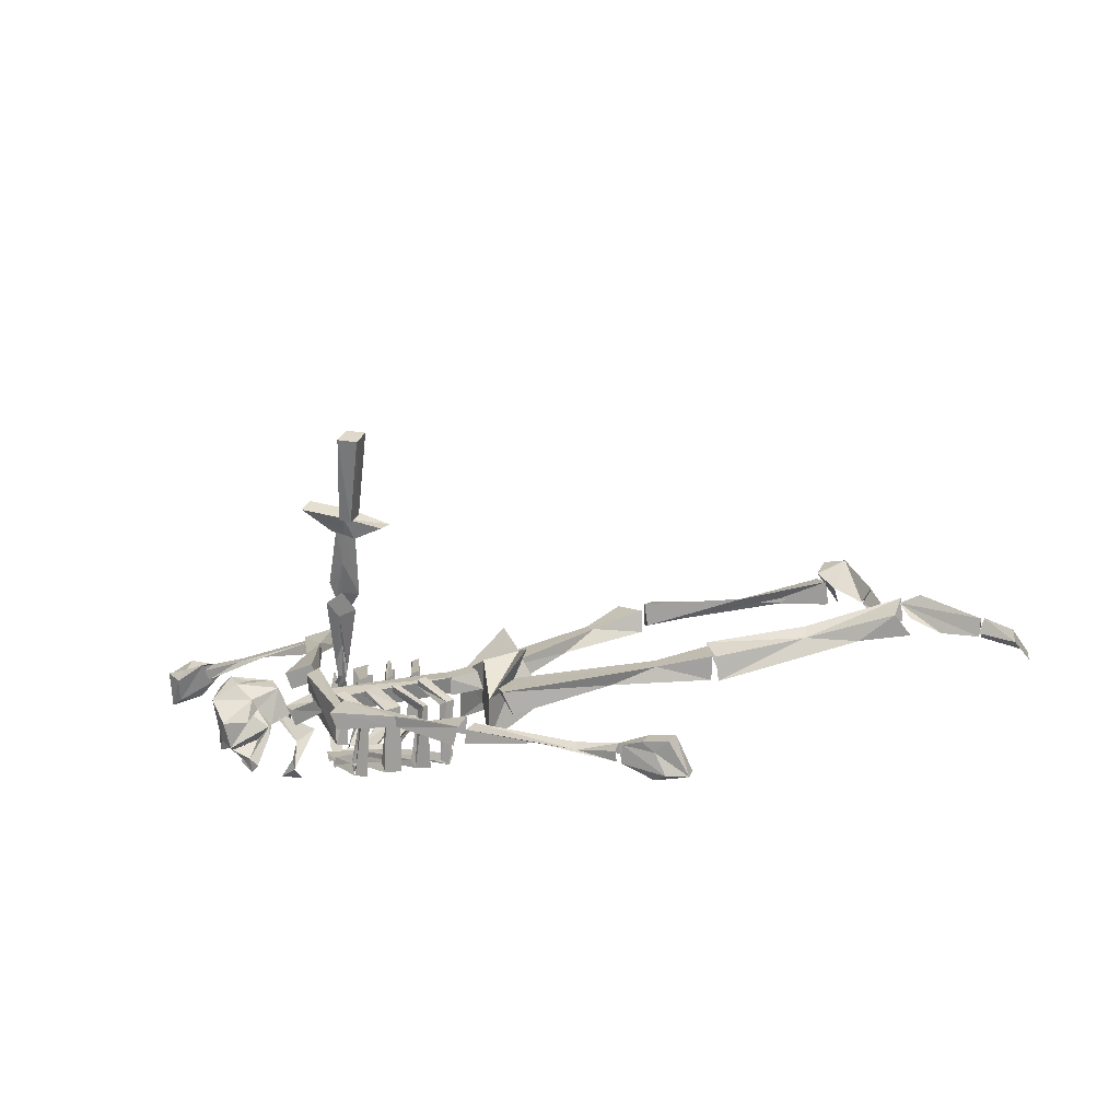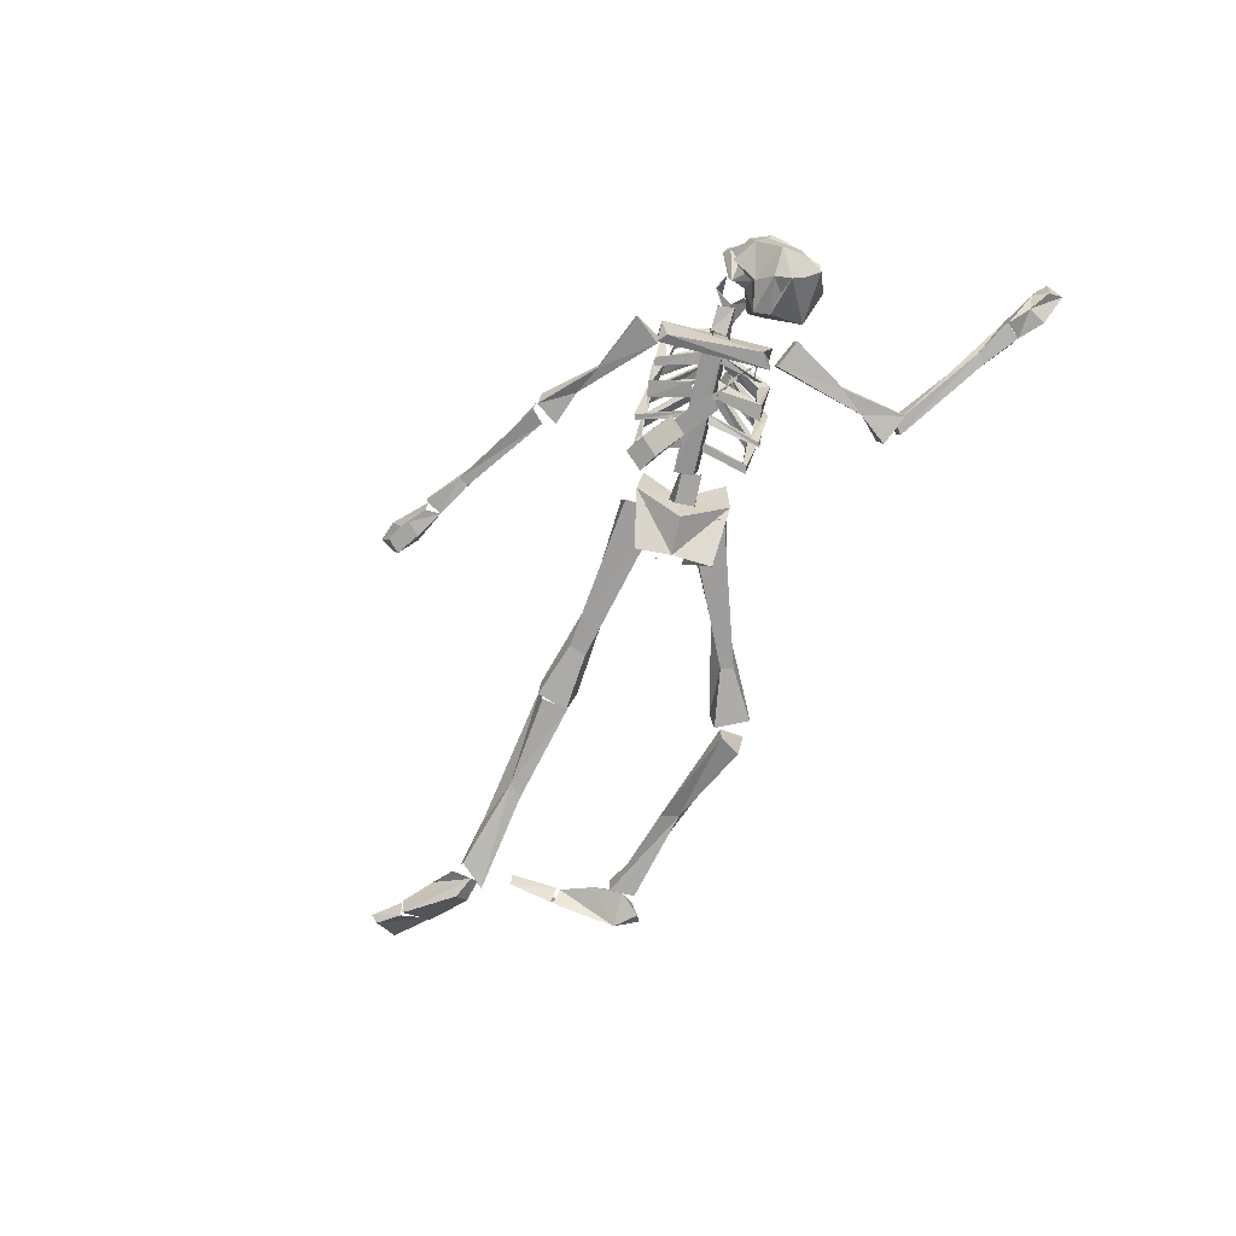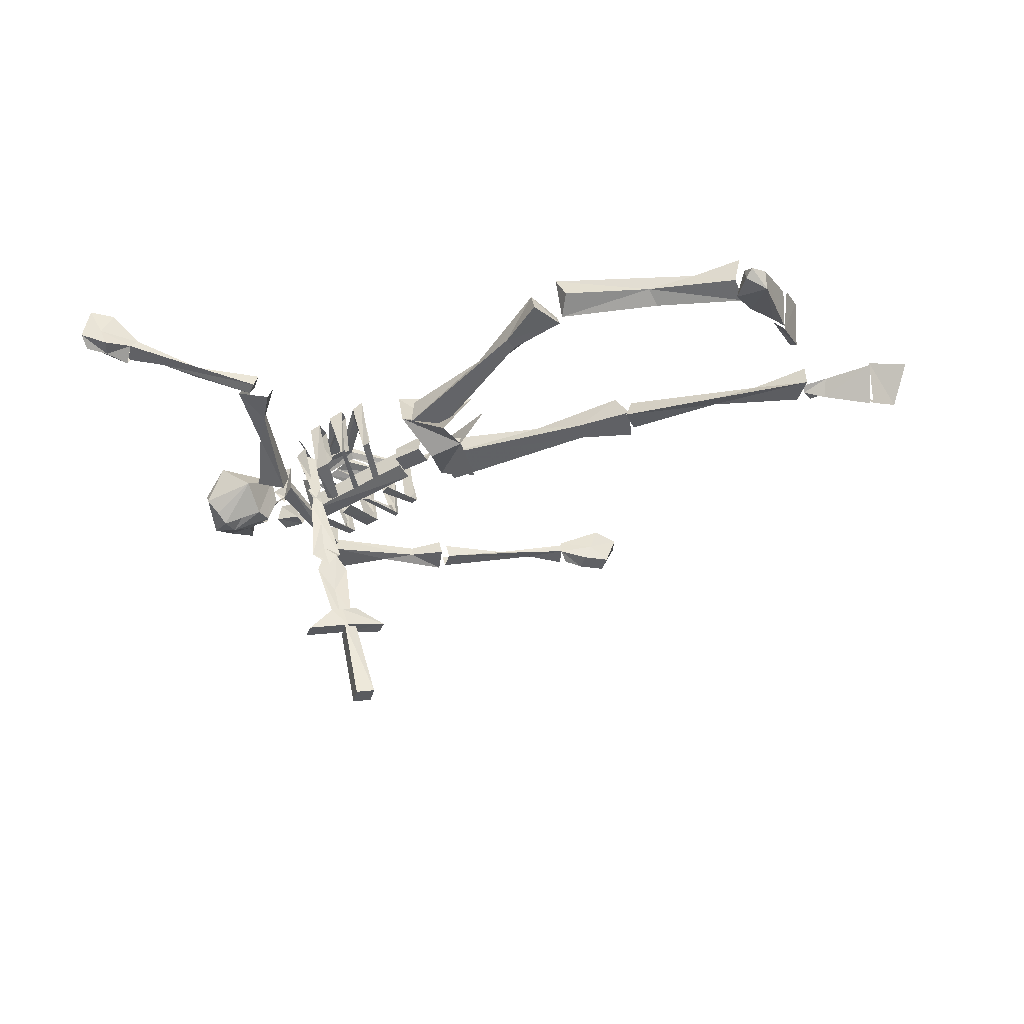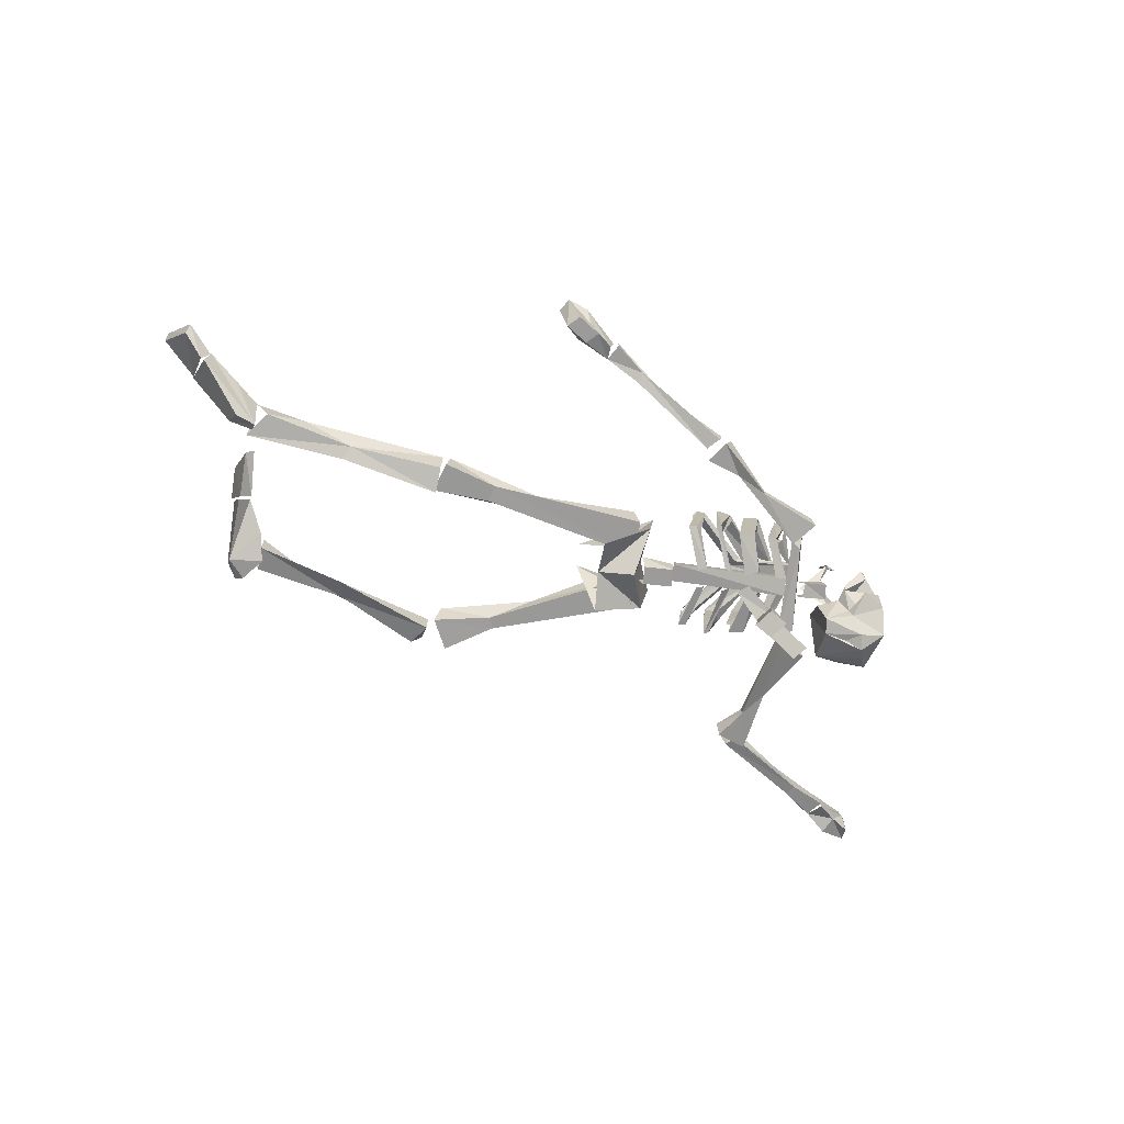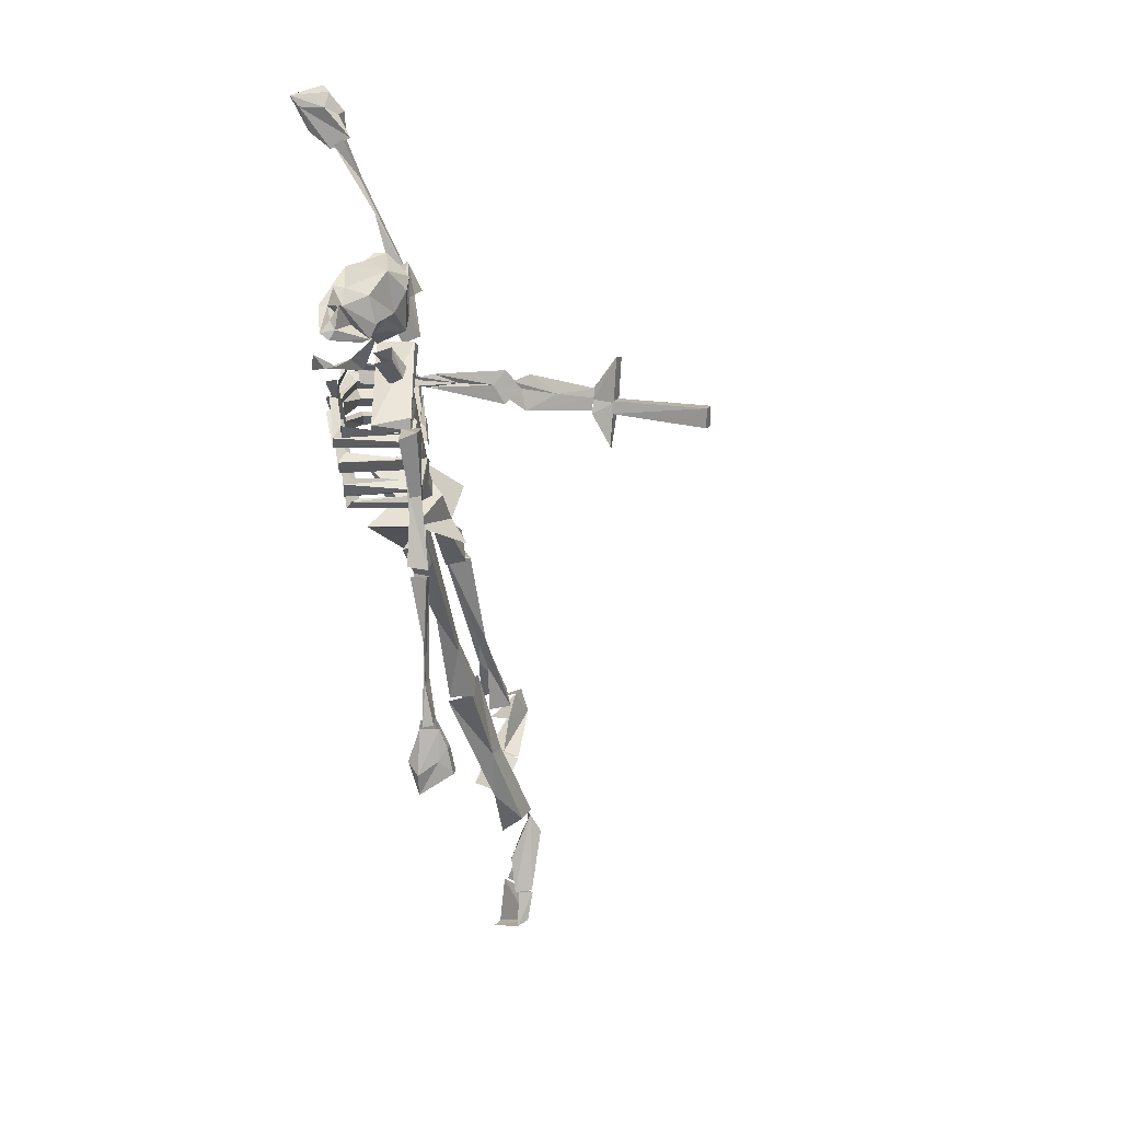
<metadata>
{"format":"obj","ext":"obj","renderer":"f3d","projection":"perspective","resolution":1024,"background":"white","views":[{"elev":-72.3,"azim":7.7,"up":"+Z"},{"elev":-73.2,"azim":-123.1,"up":"+Y"},{"elev":-49.2,"azim":7.3,"up":"+Y"},{"elev":-69.8,"azim":153.2,"up":"+Y"},{"elev":-59.1,"azim":-77.9,"up":"+Z"}]}
</metadata>
<code>
o object/corpse/21
v -55 -70 -18
v -58 -71 -17
v -57 -71 -14
v -54 -70 -15
v -52 -69 -20
v -54 -75 -20
v -65 -78 -17
v -63 -79 -13
v -52 -76 -16
v -42 -72 -21
v -50 -69 -16
v -67 -23 -4
v -68 -10 -1
v -66 -22 -4
v -65 -26 -6
v -64 -26 -6
v -63 -21 -6
v -65 -10 -3
v -65 -30 -6
v -62 -36 -8
v -64 -49 -10
v -61 -45 -11
v -61 -50 -11
v -59 -52 -12
v -62 -55 -11
v -57 -61 -15
v -57 -71 -16
v -55 -70 -17
v -54 -52 -15
v -52 -69 -18
v -57 -48 -12
v -56 -47 -13
v -62 -28 -7
v -63 -25 -7
v -44 -72 -24
v -49 -99 -22
v -53 -76 -16
v -55 -75 -21
v -51 -98 -27
v -44 -98 -23
v -50 -75 -18
v -52 -74 -22
v -46 -97 -28
v -61 -27 -28
v -64 -27 -36
v -47 -24 -37
v -38 -22 -38
v -62 -22 -28
v -63 -22 -36
v -47 -21 -37
v -30 -22 -45
v -28 -22 -38
v -29 -17 -38
v -38 -19 -38
v -32 -17 -45
v -77 -25 19
v -81 -26 2
v -73 -28 1
v -74 -25 27
v -80 -24 37
v -77 -22 19
v -80 -21 2
v -72 -23 1
v -74 -22 27
v -70 -21 35
v -71 -26 36
v -78 -19 36
v -75 -23 39
v -74 -19 39
v -92 -18 44
v -102 -16 48
v -103 -16 45
v -77 -23 36
v -76 -19 35
v -94 -18 41
v -113 -11 47
v -114 -14 47
v -112 -14 52
v -110 -12 52
v 23 -15 4
v 23 -15 -1
v 39 -16 8
v 35 -10 9
v 9 -12 2
v -23 -17 -1
v -20 -17 -11
v 10 -12 -3
v 38 -9 -1
v 39 -16 -1
v -18 -10 -11
v -18 -10 0
v 95 -13 16
v 79 -15 12
v 95 -20 16
v 67 -17 11
v 66 -15 7
v 92 -18 8
v 81 -12 7
v 96 -11 9
v 38 -17 8
v 40 -15 1
v 40 -10 7
v 40 -8 0
v 94 -20 12
v 114 -11 1
v 115 -16 2
v 100 -22 11
v 101 -18 15
v 94 -19 14
v 104 -12 5
v 96 -17 7
v 116 -8 11
v 21 -16 45
v 4 -15 40
v 6 -15 37
v 20 -10 43
v 13 -9 51
v 14 -16 52
v -6 -12 31
v -30 -17 14
v -24 -17 7
v -3 -12 28
v -29 -10 16
v -21 -10 9
v 77 -17 47
v 63 -13 49
v 77 -10 47
v 51 -15 47
v 22 -10 48
v 22 -17 48
v 21 -8 55
v 24 -15 55
v 49 -13 52
v 63 -10 53
v 75 -16 54
v 77 -7 55
v 84 -16 56
v 80 -18 59
v 84 -21 53
v 89 -17 36
v 90 -6 41
v 78 -20 57
v 75 -19 50
v 79 -16 43
v 86 -13 36
v 78 -13 55
v 80 -10 47
v -69 -20 -16
v -71 -24 -18
v -77 -23 -20
v -77 -18 -19
v -72 -25 -14
v -79 -23 -16
v -71 -20 -12
v -78 -18 -15
v -35 -16 -4
v -34 -21 -5
v -65 -24 -17
v -66 -19 -16
v -36 -21 0
v -67 -25 -12
v -37 -16 1
v -68 -20 -11
v -54 -3 -7
v -56 -4 -5
v -71 -6 -11
v -69 -6 -16
v -54 -4 -9
v -36 -2 -16
v -37 0 -17
v -54 -1 -7
v -47 -3 13
v -47 -5 10
v -50 -6 9
v -57 -3 -5
v -71 -3 -11
v -69 -3 -16
v -55 -2 -10
v -48 -19 -21
v -51 -4 -20
v -55 -5 -21
v -51 -20 -23
v -54 -3 -24
v -51 -21 -24
v -58 -23 -14
v -57 -24 -15
v -47 -21 -22
v -54 -24 -12
v -60 -4 -13
v -63 -5 -14
v -64 -3 -14
v -50 -2 -22
v -61 -2 -13
v -57 -20 -22
v -59 -5 -21
v -63 -6 -22
v -58 -21 -23
v -57 -22 -26
v -62 -4 -26
v -59 -3 -25
v -55 -22 -25
v -65 -25 -17
v -65 -23 -17
v -68 -6 -16
v -69 -4 -16
v -65 -2 -16
v -65 -4 -15
v -62 -25 -16
v -34 -17 -16
v -39 -4 -17
v -37 -18 -17
v -39 -2 -18
v -35 -19 -18
v -43 -21 -9
v -43 -23 -9
v -33 -19 -17
v -41 -23 -7
v -41 -18 -19
v -43 -2 -18
v -47 -4 -20
v -43 -18 -19
v -46 -2 -21
v -41 -20 -22
v -50 -21 -11
v -50 -23 -11
v -40 -20 -21
v -48 -23 -11
v -56 -4 -10
v -60 -5 -12
v -60 -3 -12
v -42 -1 -20
v -56 -2 -10
v -63 -8 3
v -60 -7 5
v -57 -21 5
v -61 -23 3
v -65 -6 6
v -66 -4 -9
v -65 -6 -8
v -62 -4 -7
v -62 -5 7
v -63 -2 -8
v -62 -24 4
v -58 -24 6
v -59 -25 -8
v -57 -25 -7
v -61 -23 -9
v -71 -9 -2
v -68 -7 0
v -65 -22 -1
v -66 -23 -1
v -70 -6 -10
v -67 -5 -9
v -70 -6 3
v -65 -24 -11
v -67 -24 -12
v -67 -25 1
v -44 -20 10
v -46 -21 9
v -50 -5 12
v -46 -22 10
v -44 -22 11
v -45 -23 -3
v -43 -23 -2
v -45 -21 -3
v -56 -7 7
v -53 -5 9
v -51 -21 8
v -53 -21 7
v -58 -6 10
v -62 -3 -6
v -62 -5 -6
v -58 -4 -6
v -54 -4 11
v -58 -3 -6
v -53 -23 9
v -52 -23 10
v -52 -23 -6
v -50 -24 -5
v -52 -21 -6
v -74 -27 -4
v -71 -27 0
v -72 -17 0
v -75 -17 -1
v -65 -15 -29
v -64 -25 -27
v -61 -24 -28
v -62 -14 -28
v -27 -20 0
v -29 -20 5
v -37 -20 2
v -35 -20 -3
v -26 -15 -1
v -35 -15 -3
v -28 -15 6
v -37 -15 2
v -33 -15 14
v -19 -26 17
v -22 -15 11
v -35 -2 12
v -27 -10 2
v -25 -22 3
v -15 -22 7
v -11 -7 13
v -24 -15 -10
v -12 -26 -3
v -18 -15 -1
v -26 -2 -9
v -8 -7 7
v 89 -17 35
v 86 -13 35
v 93 -11 24
v 94 -2 33
v 91 -6 41
v 91 -9 23
v 116 -16 2
v 114 -12 1
v 123 -10 -4
v 123 -13 -2
v 116 -7 11
v 128 -3 6
v 128 -1 4
v -120 -14 50
v -119 -15 55
v -127 -11 56
v -126 -13 52
v -123 -11 49
v -114 -16 47
v -121 -10 56
v -125 -2 58
v -127 -2 53
v -124 -4 51
v -112 -10 47
v -117 -5 50
v -110 -11 51
v -118 -3 56
v -9 -16 -46
v -27 -17 -40
v -26 -21 -41
v 0 -15 -48
v 11 -11 -50
v 11 -14 -50
v 0 -14 -51
v 10 -14 -55
v 10 -11 -55
v -10 -16 -48
v -28 -21 -45
v -29 -17 -45
v 26 -16 -54
v 19 -16 -52
v 17 -16 -56
v 24 -16 -58
v 28 -6 -59
v 29 -6 -55
v 21 -12 -51
v 12 -15 -54
v 20 -13 -57
v 22 -7 -59
v 19 -5 -56
v 11 -10 -54
v 23 -5 -51
v 11 -10 -50
v -96 -22 -21
v -98 -16 -18
v -95 -15 -22
v -89 -22 -23
v -88 -26 -16
v -99 -27 -15
v -100 -16 -9
v -99 -13 -17
v -97 -15 -14
v -93 -10 -15
v -89 -14 -18
v -95 -14 -21
v -88 -15 -18
v -84 -19 -20
v -89 -23 -18
v -87 -23 -16
v -81 -27 -12
v -92 -30 -13
v -94 -31 -9
v -96 -29 -6
v -99 -26 -3
v -100 -21 -8
v -95 -15 -1
v -96 -12 -8
v -94 -8 -16
v -90 -8 -24
v -92 -11 -22
v -90 -12 -24
v -88 -10 -25
v -84 -17 -21
v -84 -18 -16
v -79 -19 -12
v -80 -14 -7
v -83 -28 -8
v -89 -29 -9
v -85 -24 1
v -94 -17 2
v -100 -23 -4
v -79 -6 -21
v -83 -4 -20
v -78 -2 -18
v -79 -9 -21
v -78 -12 -16
v -73 -14 -13
v -82 -20 -13
v -82 -19 -15
f 1 2 3
f 1 3 4
f 1 4 5
f 1 5 6
f 1 6 7
f 1 7 2
f 2 7 8
f 2 8 3
f 3 8 9
f 3 9 4
f 4 9 10
f 4 10 11
f 7 6 9
f 7 9 8
f 12 13 13
f 12 13 14
f 12 14 15
f 12 15 16
f 12 16 14
f 12 14 13
f 13 14 17
f 13 17 18
f 13 18 14
f 13 14 13
f 15 14 16
f 15 16 19
f 15 19 20
f 15 20 16
f 16 20 19
f 19 20 21
f 19 21 22
f 19 22 20
f 20 22 21
f 21 22 23
f 21 23 24
f 21 24 22
f 22 24 23
f 23 24 25
f 23 25 26
f 23 26 24
f 24 26 25
f 25 26 27
f 25 27 28
f 25 28 26
f 26 28 27
f 28 26 29
f 28 29 30
f 28 30 26
f 26 30 29
f 26 29 24
f 26 24 31
f 26 31 29
f 29 31 24
f 24 31 22
f 24 22 32
f 24 32 31
f 31 32 22
f 22 32 20
f 22 20 33
f 22 33 32
f 32 33 20
f 20 33 16
f 20 16 34
f 20 34 33
f 33 34 16
f 16 34 14
f 16 14 17
f 16 17 34
f 34 17 14
f 14 18 17
f 10 9 6
f 10 6 35
f 35 6 5
f 36 37 38
f 36 38 39
f 36 39 40
f 36 40 37
f 37 40 41
f 37 41 42
f 37 42 38
f 38 42 39
f 39 42 43
f 39 43 40
f 40 43 41
f 41 43 42
f 44 45 46
f 44 46 47
f 44 47 48
f 44 48 45
f 45 48 49
f 45 49 50
f 45 50 46
f 46 50 51
f 46 51 47
f 47 51 52
f 47 52 53
f 47 53 54
f 47 54 48
f 50 55 51
f 56 57 58
f 56 58 59
f 56 59 60
f 56 60 61
f 56 61 57
f 57 61 62
f 57 62 63
f 57 63 58
f 58 63 59
f 59 63 64
f 59 64 65
f 59 65 66
f 59 66 60
f 60 67 61
f 68 69 70
f 68 70 71
f 68 71 72
f 68 72 73
f 68 73 74
f 68 74 69
f 75 74 73
f 75 73 72
f 75 72 76
f 76 72 77
f 77 72 78
f 78 72 71
f 78 71 79
f 79 71 70
f 80 81 82
f 80 82 83
f 80 83 84
f 80 84 85
f 80 85 81
f 81 85 86
f 81 86 87
f 81 87 88
f 81 88 89
f 81 89 82
f 86 90 87
f 90 86 85
f 84 91 85
f 92 93 94
f 94 93 95
f 94 95 96
f 94 96 97
f 97 96 98
f 97 98 99
f 100 101 96
f 100 96 95
f 100 95 102
f 102 95 93
f 96 101 103
f 96 103 98
f 104 105 106
f 104 106 107
f 104 107 108
f 104 108 109
f 104 110 105
f 110 104 111
f 112 108 107
f 112 107 106
f 113 114 115
f 113 115 116
f 113 116 117
f 113 117 118
f 113 118 114
f 114 118 117
f 114 117 119
f 114 119 120
f 114 120 121
f 114 121 115
f 115 121 122
f 115 122 116
f 119 123 120
f 121 124 122
f 125 126 127
f 126 125 128
f 126 128 129
f 129 128 130
f 129 130 131
f 131 130 132
f 131 132 133
f 131 133 134
f 134 133 135
f 134 135 136
f 125 135 133
f 125 133 128
f 128 133 130
f 130 133 132
f 137 138 139
f 137 139 140
f 137 140 141
f 138 142 139
f 139 142 143
f 139 143 144
f 139 144 145
f 139 145 140
f 146 143 142
f 146 142 138
f 147 144 143
f 148 149 150
f 148 150 151
f 149 152 153
f 149 153 150
f 152 154 155
f 152 155 153
f 156 157 158
f 156 158 159
f 157 160 161
f 157 161 158
f 160 162 163
f 160 163 161
f 164 165 166
f 164 166 167
f 164 167 168
f 164 168 169
f 164 169 170
f 164 170 171
f 164 171 172
f 164 172 173
f 164 173 165
f 165 173 174
f 165 174 175
f 165 175 166
f 166 175 176
f 177 178 168
f 177 168 167
f 179 180 181
f 179 181 182
f 182 181 183
f 182 183 184
f 182 184 185
f 185 184 186
f 186 184 187
f 186 187 188
f 180 189 190
f 180 190 181
f 181 190 191
f 181 191 183
f 192 193 189
f 192 189 180
f 184 183 192
f 184 192 187
f 194 195 196
f 194 196 197
f 198 197 199
f 198 199 200
f 198 200 201
f 198 201 202
f 198 202 203
f 198 203 197
f 196 195 204
f 196 204 205
f 196 205 199
f 200 206 207
f 200 207 195
f 208 202 201
f 209 169 210
f 209 210 211
f 211 210 212
f 211 212 213
f 211 213 214
f 214 213 215
f 215 213 216
f 215 216 217
f 210 169 168
f 210 168 178
f 210 178 212
f 213 212 170
f 213 170 216
f 218 219 220
f 218 220 221
f 221 220 222
f 221 222 223
f 221 223 224
f 224 223 225
f 225 223 226
f 225 226 227
f 219 228 229
f 219 229 220
f 220 229 230
f 220 230 222
f 231 232 228
f 231 228 219
f 223 222 231
f 223 231 226
f 233 234 235
f 233 235 236
f 233 236 237
f 233 237 238
f 233 238 239
f 233 239 234
f 234 239 240
f 234 240 241
f 241 240 242
f 237 236 243
f 237 243 241
f 241 243 244
f 244 243 245
f 244 245 246
f 243 236 247
f 243 247 245
f 248 249 250
f 248 250 251
f 252 253 249
f 252 249 248
f 253 254 249
f 251 255 256
f 251 256 257
f 174 173 258
f 174 258 259
f 174 259 260
f 174 260 175
f 260 259 261
f 260 261 172
f 172 261 262
f 262 261 263
f 262 263 264
f 261 259 265
f 261 265 263
f 266 267 268
f 266 268 269
f 266 269 270
f 266 270 271
f 266 271 272
f 266 272 267
f 267 272 273
f 267 273 274
f 274 273 275
f 270 269 276
f 270 276 274
f 274 276 277
f 277 276 278
f 277 278 279
f 276 269 280
f 276 280 278
f 281 282 283
f 281 283 284
f 281 284 285
f 281 285 286
f 281 286 282
f 282 286 287
f 287 286 285
f 287 285 288
f 289 290 291
f 289 291 292
f 289 292 293
f 293 292 294
f 290 295 296
f 290 296 291
f 297 298 299
f 297 299 300
f 297 300 301
f 297 301 302
f 297 302 303
f 297 303 298
f 304 300 299
f 304 299 298
f 303 305 306
f 306 305 307
f 307 305 308
f 307 308 309
f 303 302 305
f 305 302 301
f 305 301 308
f 310 311 312
f 310 312 313
f 310 313 314
f 311 315 312
f 316 317 318
f 316 318 319
f 316 319 320
f 320 319 321
f 321 319 322
f 322 319 318
f 323 324 325
f 323 325 326
f 323 326 327
f 323 327 328
f 323 328 78
f 323 78 324
f 324 78 329
f 324 329 325
f 325 329 330
f 325 330 331
f 325 331 326
f 326 331 327
f 327 331 332
f 327 332 328
f 328 332 333
f 333 332 334
f 334 332 331
f 335 336 329
f 335 329 78
f 330 329 336
f 337 338 339
f 337 339 340
f 337 340 341
f 341 340 342
f 342 340 343
f 342 343 344
f 344 343 345
f 345 343 346
f 346 343 347
f 346 347 348
f 339 343 340
f 343 339 347
f 349 350 351
f 349 351 352
f 349 352 353
f 349 353 354
f 349 354 355
f 349 355 350
f 350 355 342
f 350 342 351
f 351 342 356
f 351 356 357
f 351 357 352
f 352 357 353
f 353 357 358
f 353 358 359
f 359 358 360
f 360 358 356
f 356 358 357
f 355 361 362
f 355 362 342
f 361 355 354
f 363 364 365
f 363 365 366
f 363 366 367
f 363 367 368
f 363 368 364
f 364 368 369
f 364 369 370
f 364 370 365
f 365 370 371
f 365 371 372
f 365 372 373
f 365 373 374
f 365 374 375
f 365 375 376
f 365 376 377
f 365 377 366
f 366 377 378
f 366 378 367
f 367 378 379
f 367 379 380
f 367 380 368
f 368 380 381
f 368 381 382
f 368 382 383
f 368 383 384
f 368 384 369
f 369 384 385
f 369 385 386
f 369 386 370
f 370 386 371
f 371 386 372
f 372 386 387
f 372 387 388
f 372 388 389
f 372 389 373
f 373 389 374
f 373 374 365
f 365 374 375
f 375 374 390
f 375 390 376
f 376 390 391
f 376 391 392
f 376 392 378
f 376 378 377
f 374 389 390
f 390 389 388
f 390 388 391
f 378 393 379
f 379 393 394
f 379 394 395
f 379 395 396
f 379 396 380
f 380 396 397
f 380 397 381
f 381 397 396
f 381 396 398
f 381 398 382
f 382 398 383
f 383 398 399
f 383 399 400
f 383 400 384
f 384 400 399
f 384 399 385
f 378 392 393
f 396 395 398
f 398 395 399
f 401 402 403
f 402 401 404
f 404 401 405
f 405 401 406
f 405 406 407
f 405 407 408

</code>
